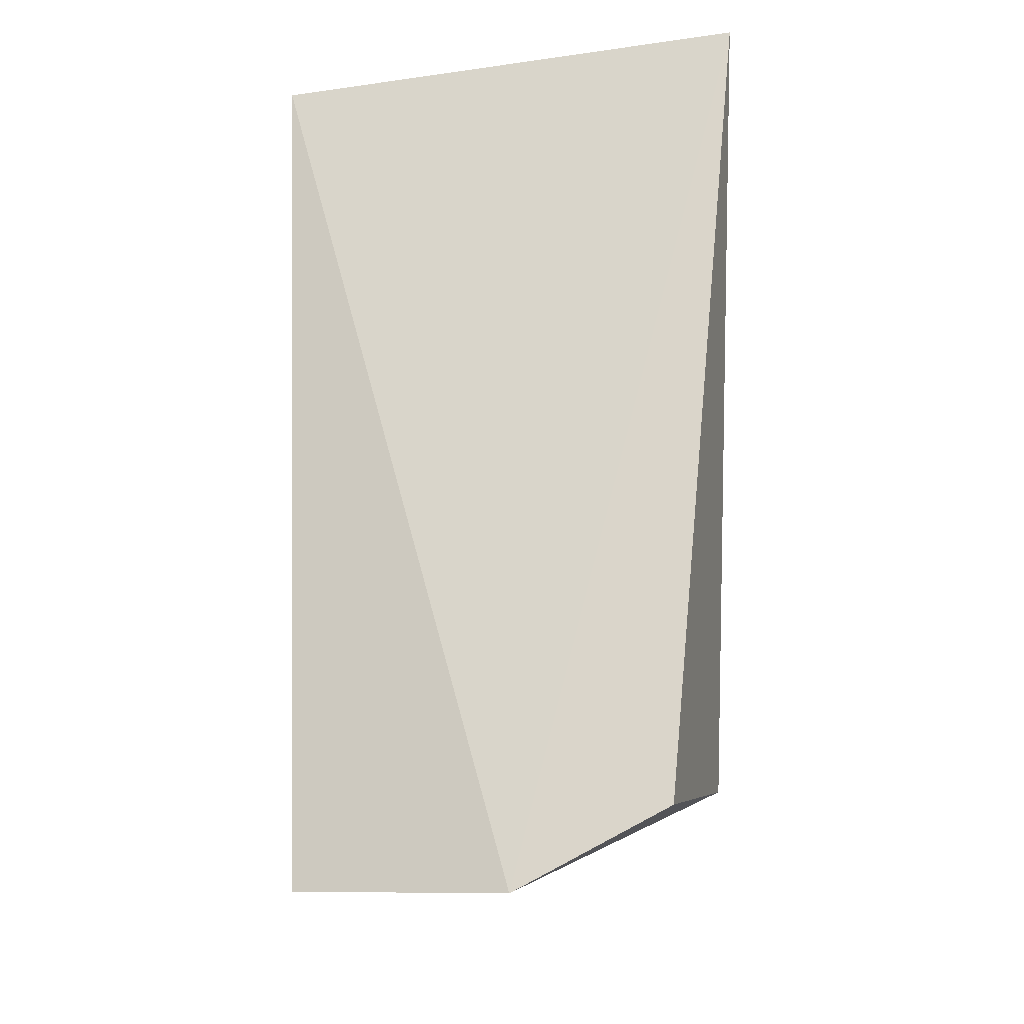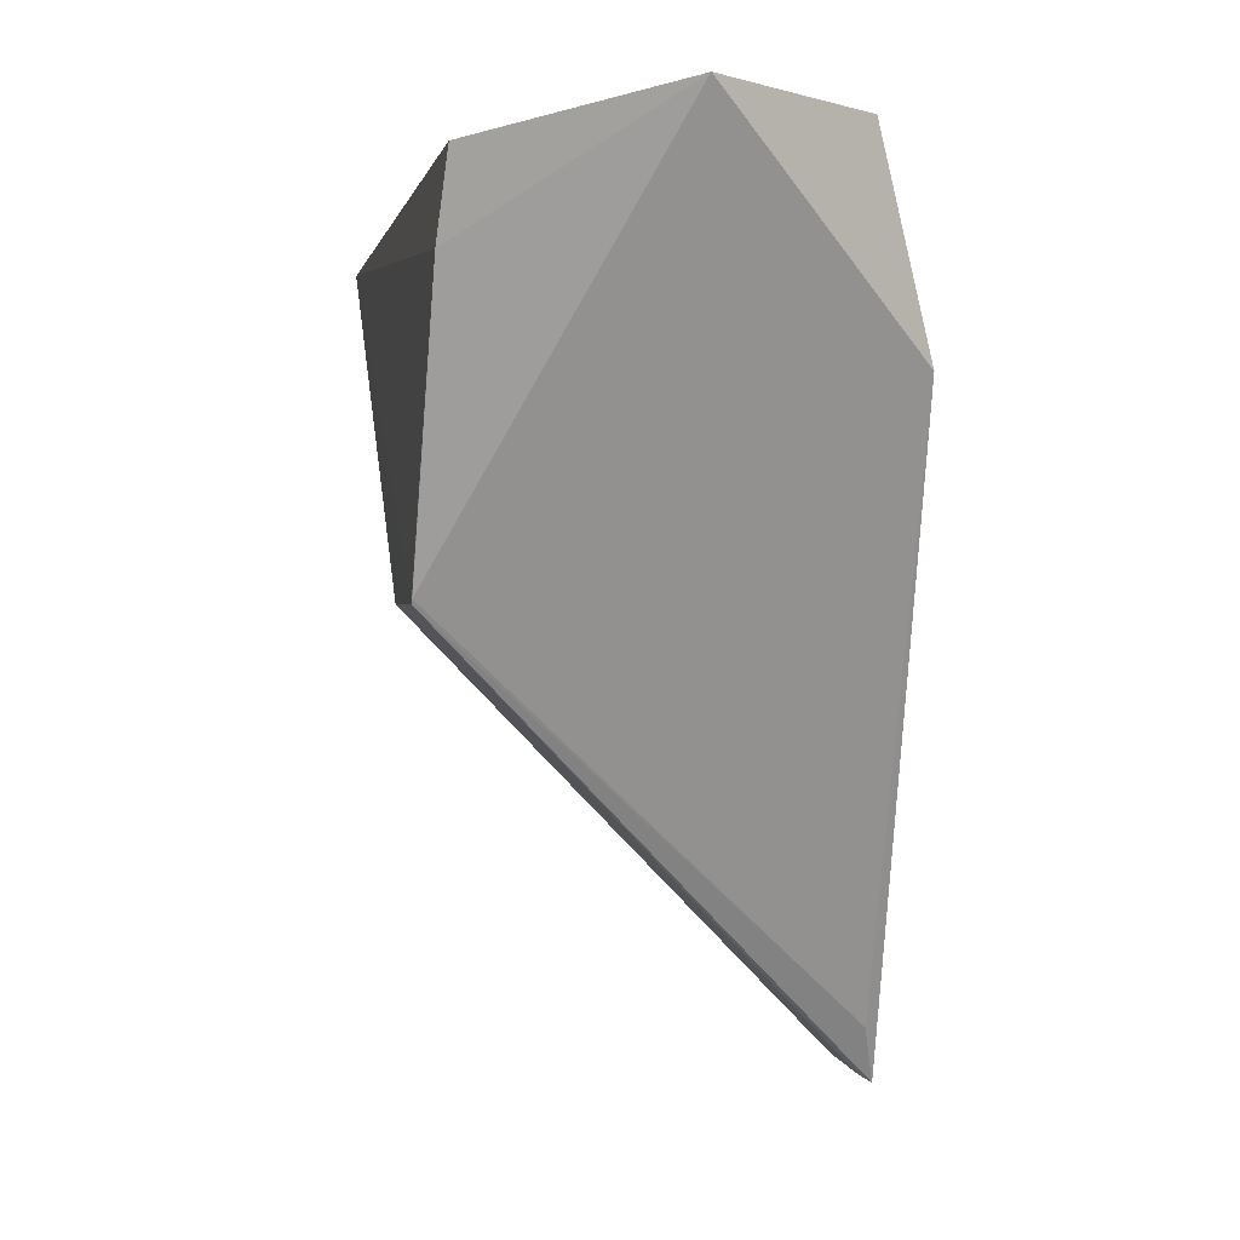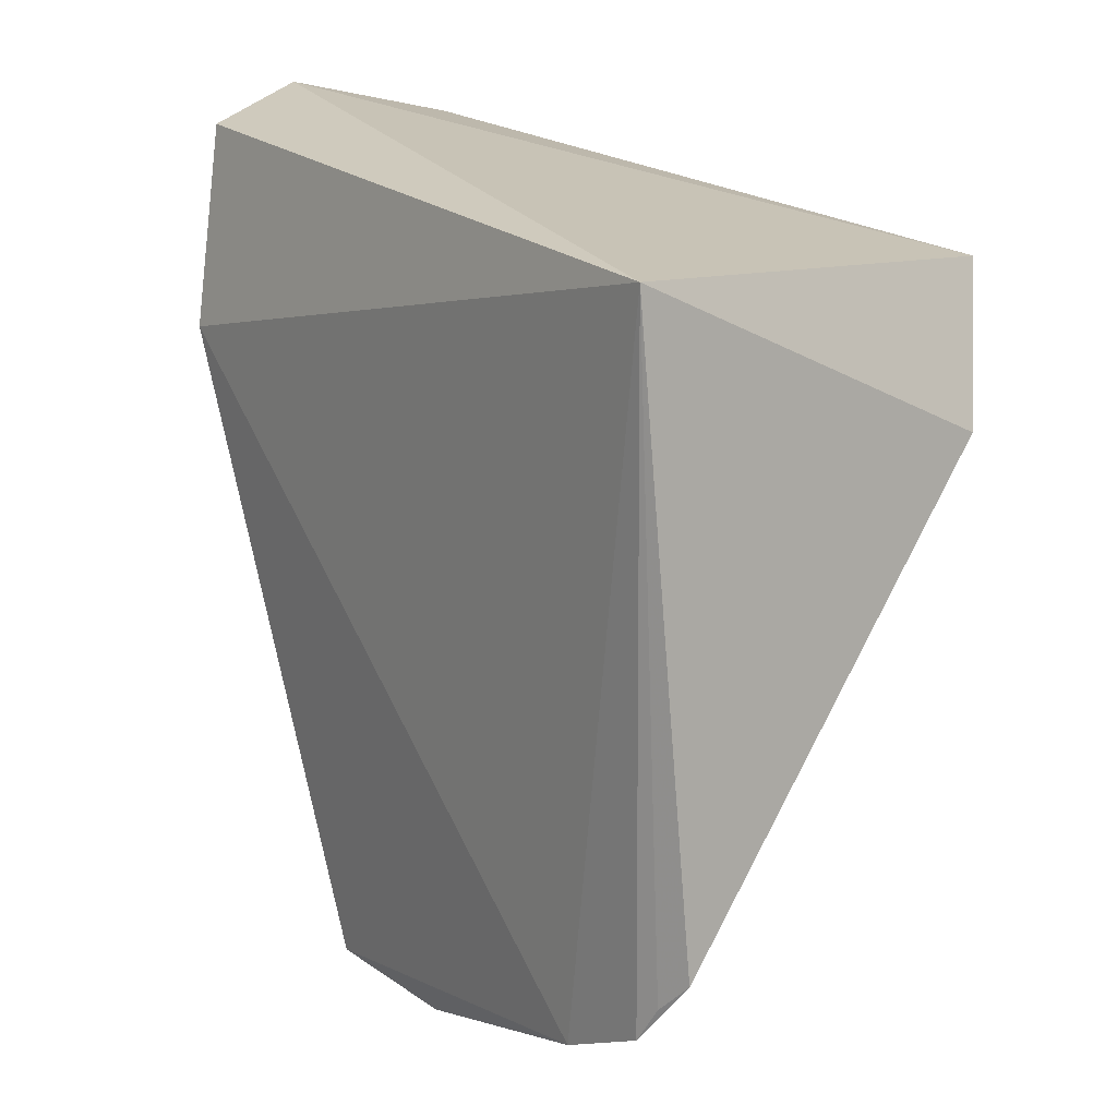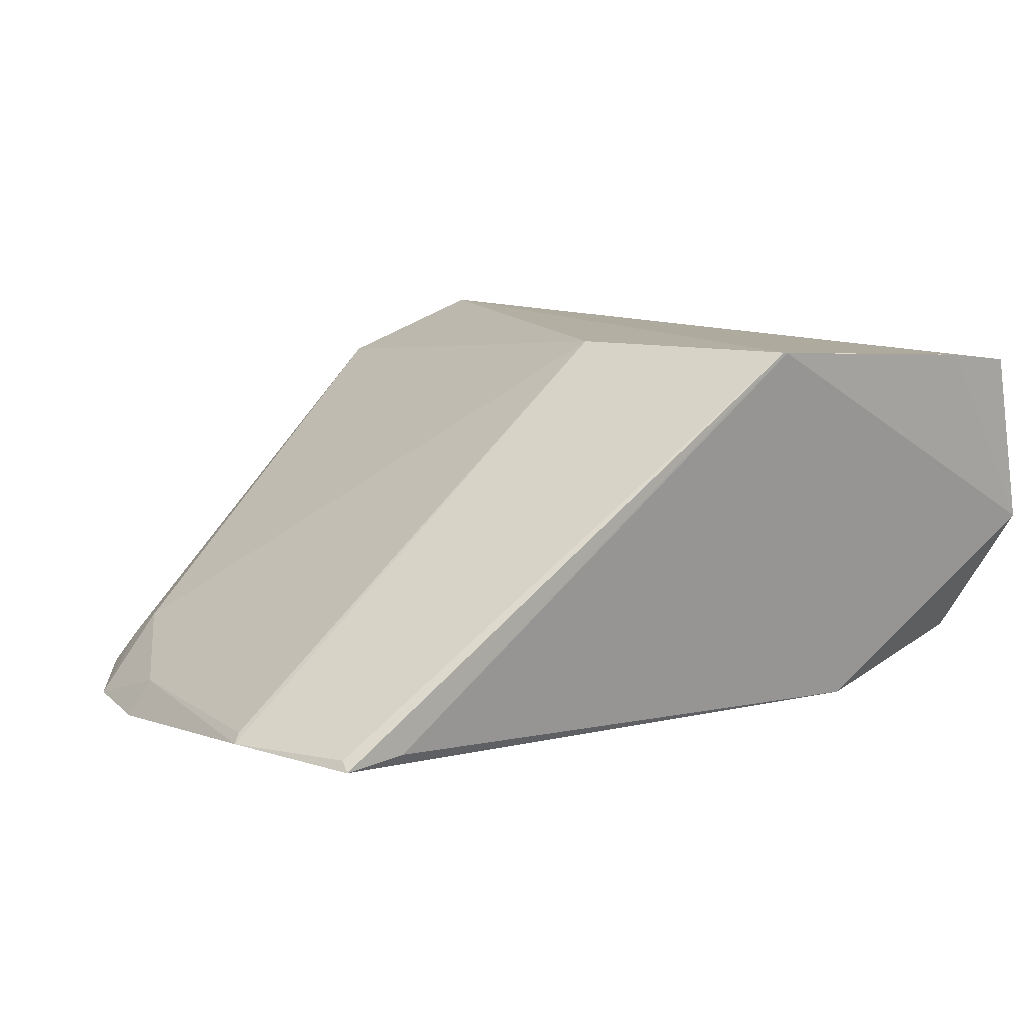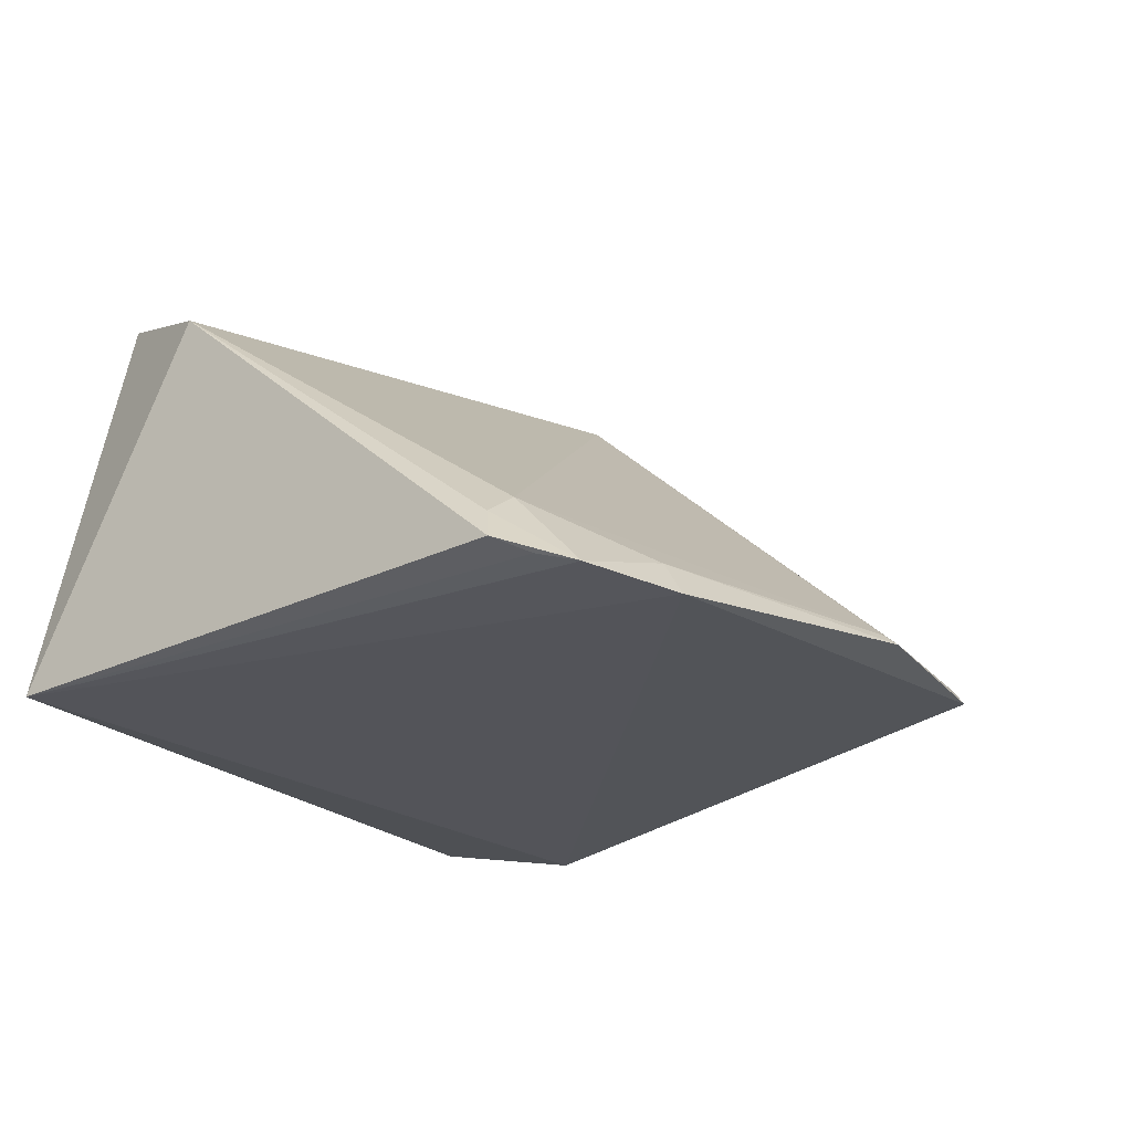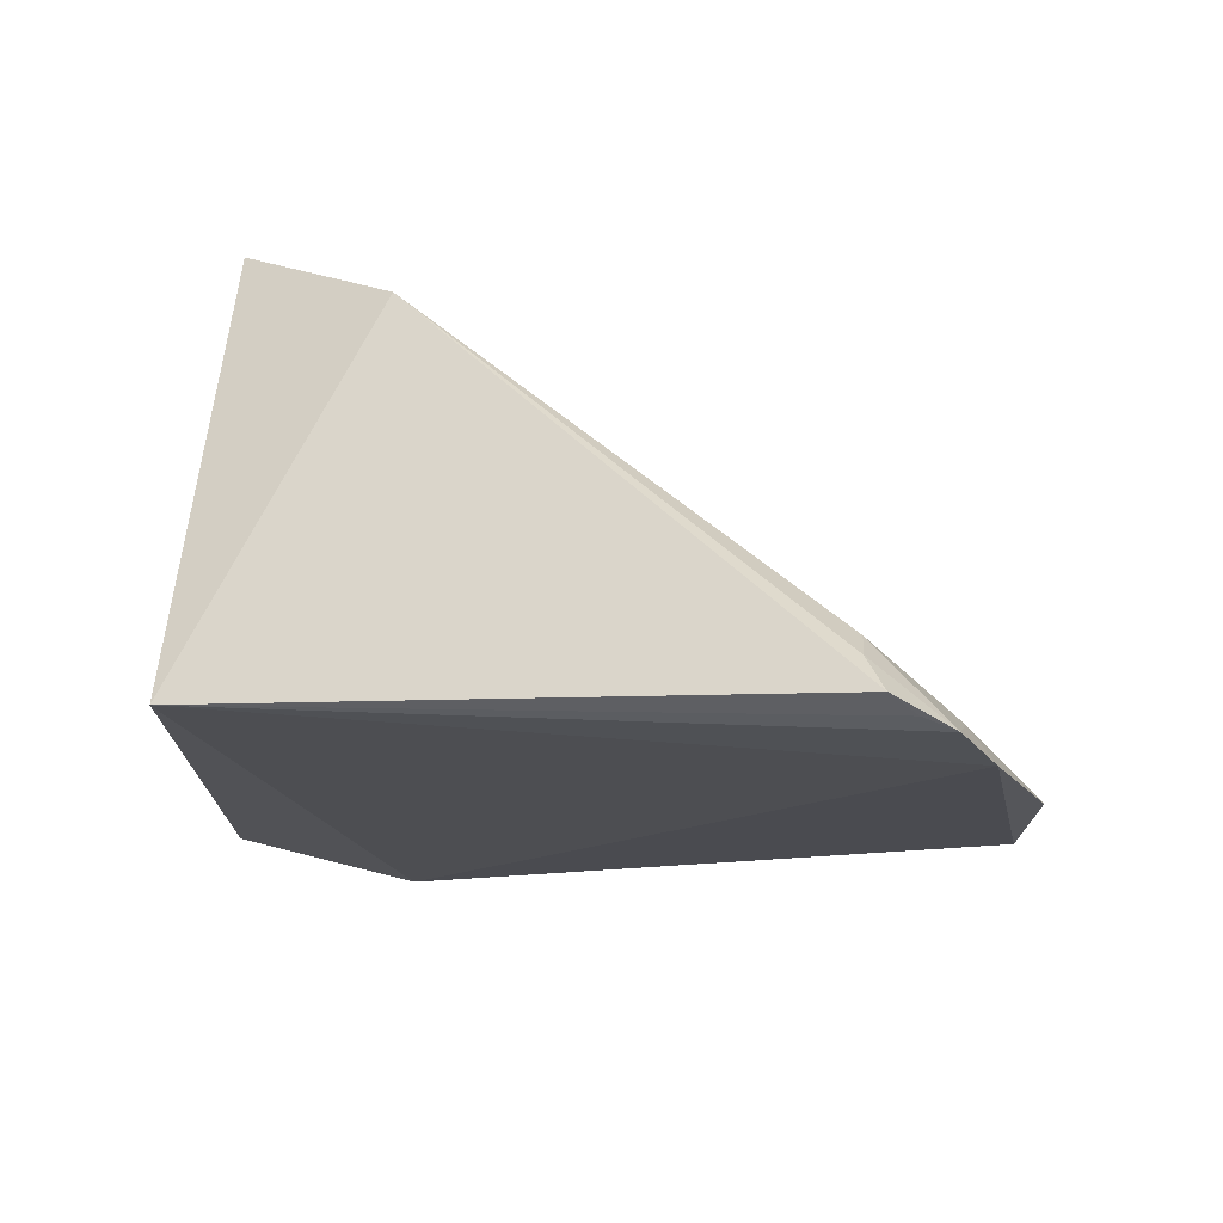
<metadata>
{"format":"obj","ext":"obj","renderer":"f3d","projection":"perspective","resolution":1024,"background":"white","views":[{"elev":74.0,"azim":92.1,"up":"+Y"},{"elev":0.5,"azim":83.4,"up":"+Y"},{"elev":21.3,"azim":-126.3,"up":"+Y"},{"elev":8.3,"azim":34.7,"up":"+Z"},{"elev":-24.7,"azim":-59.0,"up":"+Z"},{"elev":-16.5,"azim":-92.7,"up":"+Z"}]}
</metadata>
<code>
v 0.01989 0.000392 0.07777
v 0.0183 -0.004865 0.07839
v -0.006577 -0.05233 0.05052
v -0.03801 0.003418 0.05174
v -0.03418 -0.0004166 0.08124
v 0.01408 0.003145 0.05457
v 0.01994 0.004138 0.06439
v -0.005496 -0.02309 0.07957
v -0.04379 -0.03789 0.05153
v 0.01101 -0.0103 0.05074
v 0.01233 -0.02276 0.07932
v -0.0393 -0.009822 0.07688
v -0.03446 -0.04579 0.04955
v -0.004465 -0.04861 0.05138
v 0.01219 -0.02303 0.07936
v -0.04073 -0.04248 0.05002
v -0.01754 -0.05148 0.05172
v -0.04201 -0.03996 0.05061
v -0.03984 -0.0372 0.0559
v -0.01727 -0.05222 0.05105
v -0.03373 -0.04409 0.05223
v -0.04229 -0.03685 0.05406
v -0.007281 -0.05192 0.05124
f 5 2 1
f 7 5 1
f 7 4 5
f 7 6 4
f 7 1 2
f 10 4 6
f 10 6 7
f 11 7 2
f 11 10 7
f 12 5 4
f 12 4 9
f 12 8 5
f 13 10 3
f 13 4 10
f 14 3 10
f 14 10 11
f 15 14 11
f 15 3 14
f 15 5 8
f 15 11 2
f 15 2 5
f 16 4 13
f 18 16 9
f 18 9 4
f 18 4 16
f 19 8 12
f 19 17 8
f 20 13 3
f 20 8 17
f 21 16 13
f 21 20 17
f 21 13 20
f 21 19 16
f 21 17 19
f 22 19 12
f 22 12 9
f 22 9 16
f 22 16 19
f 23 20 3
f 23 3 15
f 23 15 8
f 23 8 20

</code>
